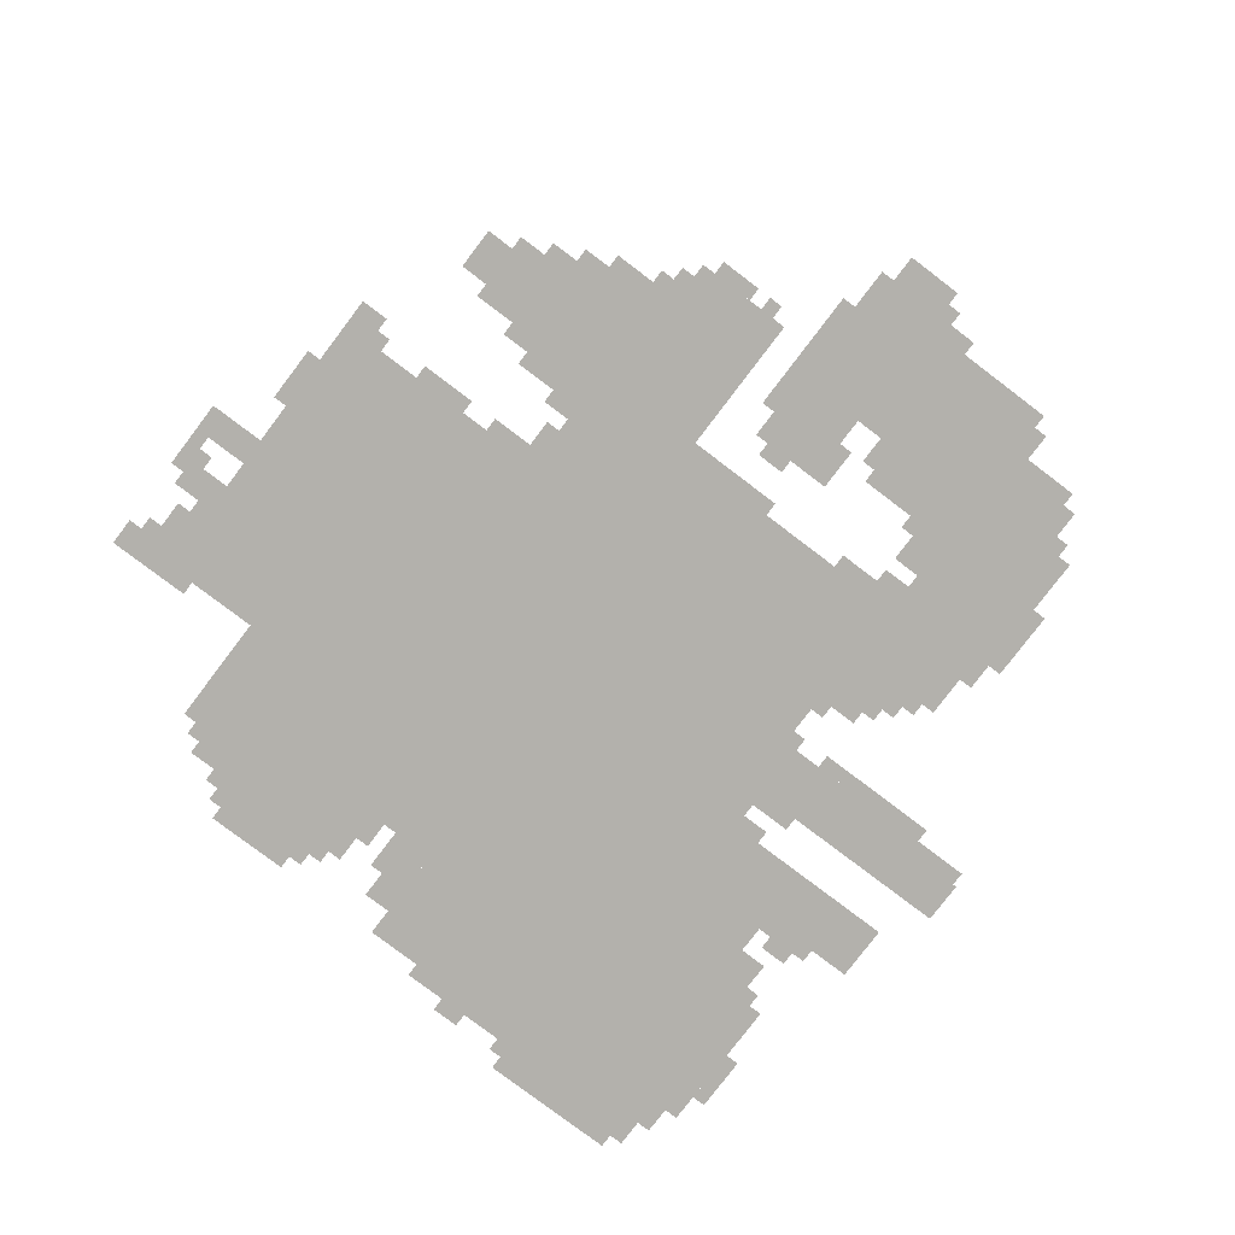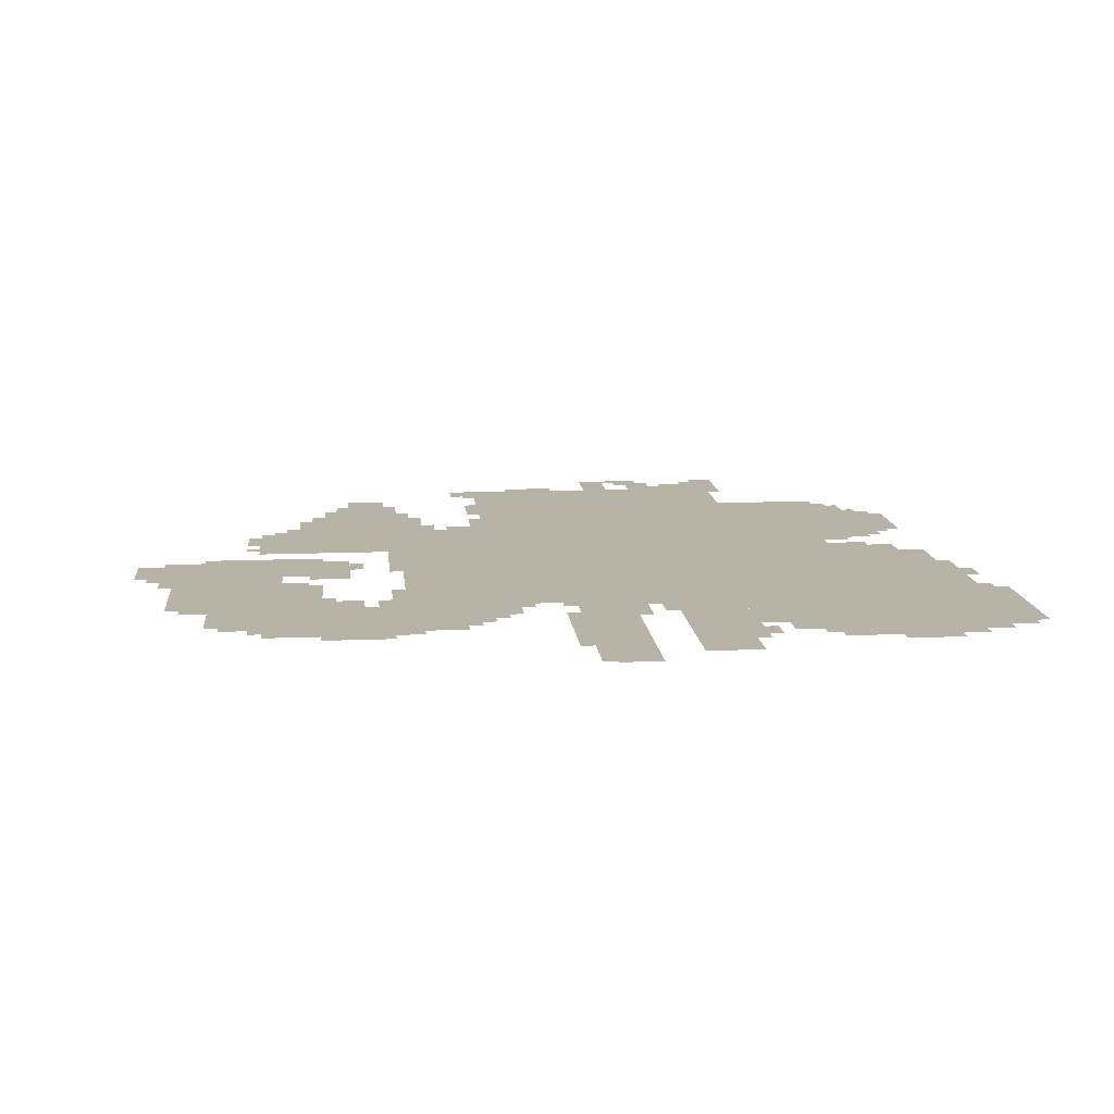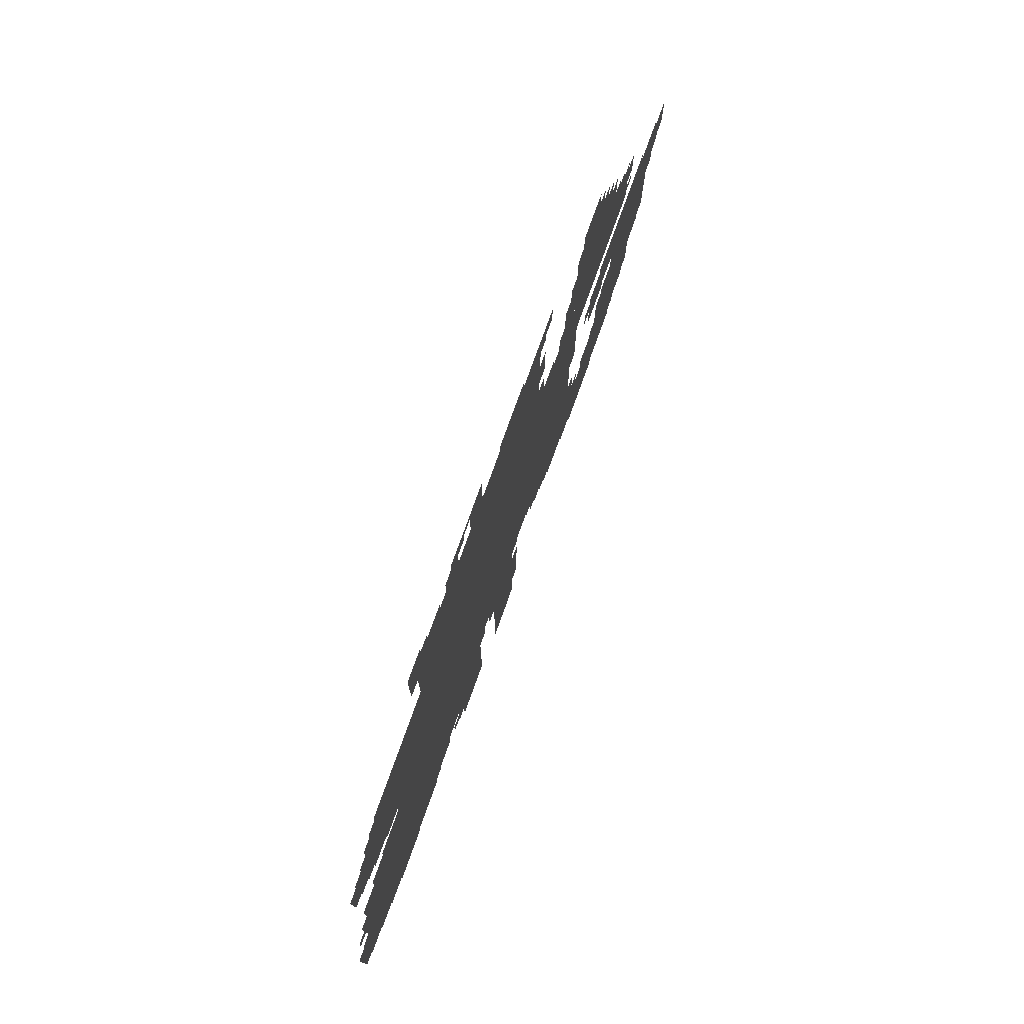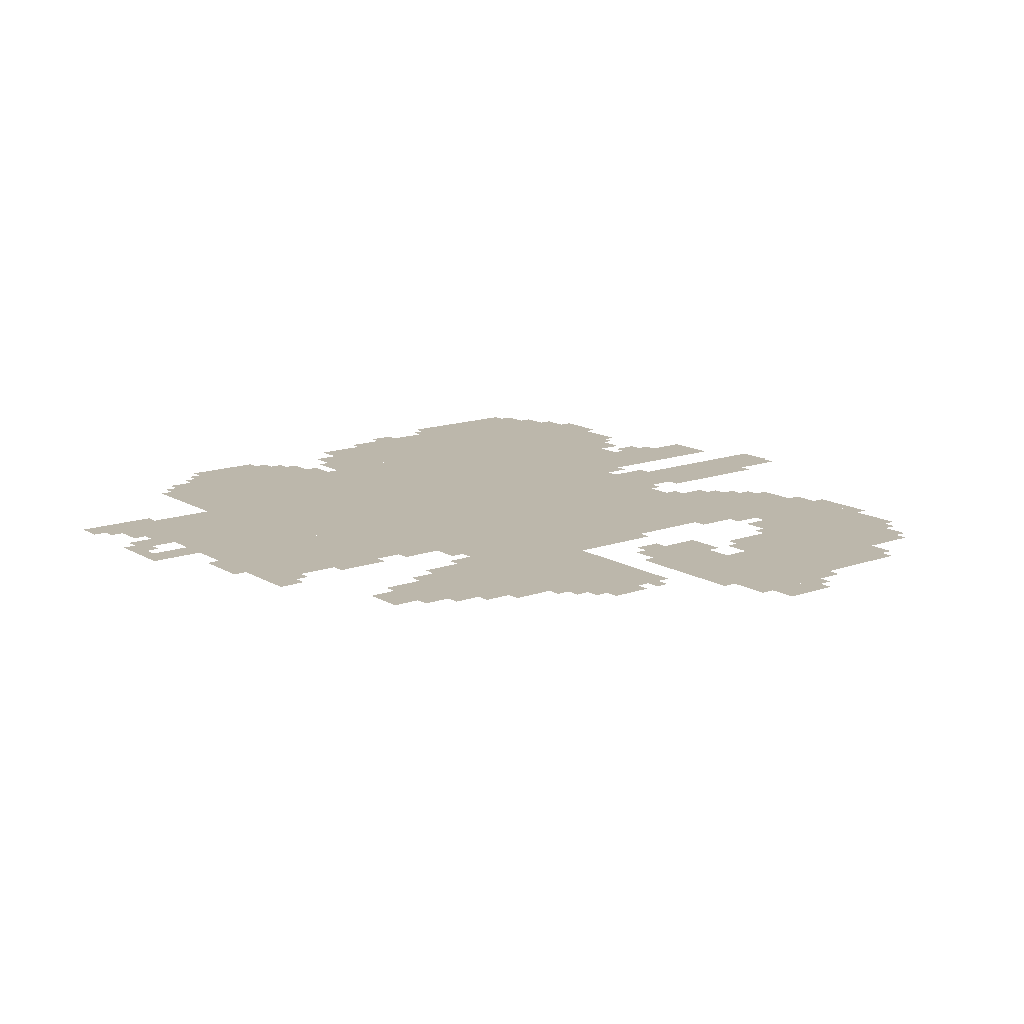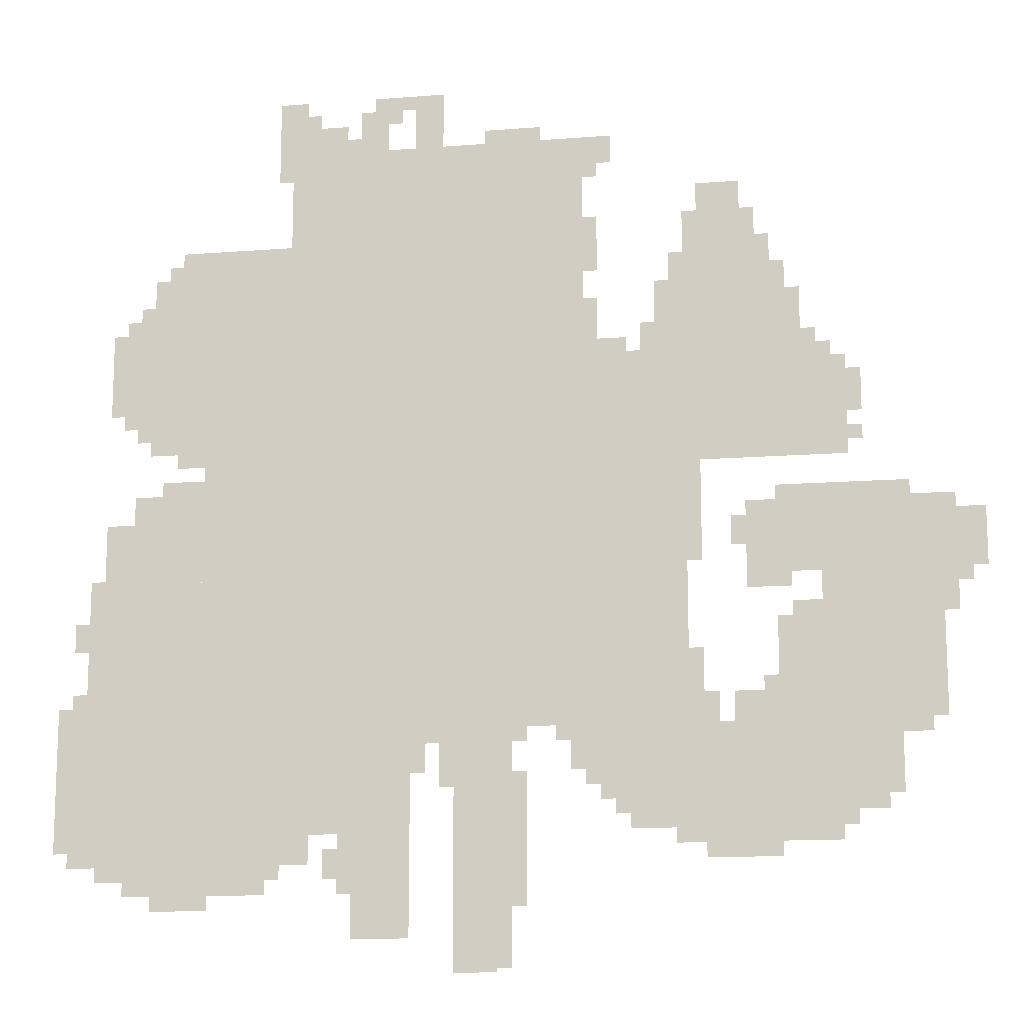
<metadata>
{"format":"obj","ext":"obj","renderer":"f3d","projection":"perspective","resolution":1024,"background":"white","views":[{"elev":-79.0,"azim":-127.2,"up":"+Z"},{"elev":12.6,"azim":-5.5,"up":"+Z"},{"elev":78.5,"azim":109.9,"up":"+Y"},{"elev":14.4,"azim":-128.0,"up":"+Z"},{"elev":-13.8,"azim":-170.1,"up":"+Y"}]}
</metadata>
<code>
g xinnong_younv-mesh
v -320 521 0
v -320 1033 0
v -1184 1033 0
v -1184 521 0
v -320 1033 0
v -320 1545 0
v -1184 1545 0
v -1184 1033 0
v -512 1545 0
v -512 1865 0
v -864 1865 0
v -864 1545 0
v -1184 873 0
v -1184 1353 0
v -1408 1353 0
v -1408 873 0
v -1184 393 0
v -1184 873 0
v -1408 873 0
v -1408 393 0
v -864 1545 0
v -864 1865 0
v -1184 1865 0
v -1184 1545 0
v -1408 1097 0
v -1408 1545 0
v -1632 1545 0
v -1632 1097 0
v -96 585 0
v -96 1001 0
v -320 1001 0
v -320 585 0
v -96 201 0
v -96 585 0
v -320 585 0
v -320 201 0
v -1408 265 0
v -1408 521 0
v -1696 521 0
v -1696 265 0
v -1696 745 0
v -1696 1033 0
v -1888 1033 0
v -1888 745 0
v -1696 489 0
v -1696 745 0
v -1888 745 0
v -1888 489 0
v -320 297 0
v -320 425 0
v -576 425 0
v -576 297 0
v -896 233 0
v -896 489 0
v -1024 489 0
v -1024 233 0
v -1632 1097 0
v -1632 1321 0
v -1760 1321 0
v -1760 1097 0
v -672 73 0
v -672 297 0
v -800 297 0
v -800 73 0
v -192 1353 0
v -192 1577 0
v -320 1577 0
v -320 1353 0
v -896 9 0
v -896 233 0
v -1024 233 0
v -1024 9 0
v -576 297 0
v -576 425 0
v -800 425 0
v -800 297 0
v -1536 841 0
v -1536 1001 0
v -1696 1001 0
v -1696 841 0
v -192 1161 0
v -192 1353 0
v -320 1353 0
v -320 1161 0
v -576 425 0
v -576 521 0
v -832 521 0
v -832 425 0
v -320 425 0
v -320 521 0
v -576 521 0
v -576 425 0
v -1600 521 0
v -1600 745 0
v -1696 745 0
v -1696 521 0
v -1408 1545 0
v -1408 1673 0
v -1568 1673 0
v -1568 1545 0
v -1696 361 0
v -1696 489 0
v -1856 489 0
v -1856 361 0
v -320 1545 0
v -320 1641 0
v -512 1641 0
v -512 1545 0
v -96 1257 0
v -96 1449 0
v -192 1449 0
v -192 1257 0
v 0 265 0
v 0 425 0
v -96 425 0
v -96 265 0
v 0 425 0
v 0 585 0
v -96 585 0
v -96 425 0
v -1280 297 0
v -1280 393 0
v -1408 393 0
v -1408 297 0
v -1888 745 0
v -1888 873 0
v -1984 873 0
v -1984 745 0
v -1888 873 0
v -1888 1001 0
v -1984 1001 0
v -1984 873 0
v -800 1865 0
v -800 1993 0
v -864 1993 0
v -864 1865 0
v -1984 841 0
v -1984 969 0
v -2047 969 0
v -2047 841 0
v -320 233 0
v -320 297 0
v -448 297 0
v -448 233 0
v -448 233 0
v -448 297 0
v -576 297 0
v -576 233 0
v -1888 617 0
v -1888 745 0
v -1952 745 0
v -1952 617 0
v -160 1001 0
v -160 1065 0
v -256 1065 0
v -256 1001 0
v -672 1865 0
v -672 1961 0
v -736 1961 0
v -736 1865 0
v -1440 1673 0
v -1440 1737 0
v -1536 1737 0
v -1536 1673 0
v -480 1865 0
v -480 1929 0
v -576 1929 0
v -576 1865 0
v -1888 521 0
v -1888 617 0
v -1952 617 0
v -1952 521 0
v -1344 1417 0
v -1344 1513 0
v -1408 1513 0
v -1408 1417 0
v -1504 521 0
v -1504 585 0
v -1600 585 0
v -1600 521 0
v -1024 265 0
v -1024 425 0
v -1056 425 0
v -1056 265 0
v -320 169 0
v -320 201 0
v -480 201 0
v -480 169 0
v -64 713 0
v -64 873 0
v -96 873 0
v -96 713 0
v -160 169 0
v -160 201 0
v -320 201 0
v -320 169 0
v -576 1865 0
v -576 1929 0
v -640 1929 0
v -640 1865 0
v -1344 1353 0
v -1344 1417 0
v -1408 1417 0
v -1408 1353 0
v -256 1001 0
v -256 1065 0
v -320 1065 0
v -320 1001 0
v -1184 1801 0
v -1184 1865 0
v -1248 1865 0
v -1248 1801 0
v -256 1577 0
v -256 1641 0
v -320 1641 0
v -320 1577 0
v -480 1929 0
v -480 1993 0
v -544 1993 0
v -544 1929 0
v -64 585 0
v -64 713 0
v -96 713 0
v -96 585 0
v -1408 969 0
v -1408 1097 0
v -1440 1097 0
v -1440 969 0
v -832 489 0
v -832 521 0
v -960 521 0
v -960 489 0
v -1024 137 0
v -1024 265 0
v -1056 265 0
v -1056 137 0
v -1408 585 0
v -1408 681 0
v -1440 681 0
v -1440 585 0
v -1440 233 0
v -1440 265 0
v -1536 265 0
v -1536 233 0
v -960 489 0
v -960 521 0
v -1056 521 0
v -1056 489 0
v -416 201 0
v -416 233 0
v -512 233 0
v -512 201 0
v -320 201 0
v -320 233 0
v -416 233 0
v -416 201 0
v -1632 1385 0
v -1632 1481 0
v -1664 1481 0
v -1664 1385 0
v -1408 873 0
v -1408 969 0
v -1440 969 0
v -1440 873 0
v -1376 1513 0
v -1376 1577 0
v -1408 1577 0
v -1408 1513 0
v -1216 1353 0
v -1216 1385 0
v -1280 1385 0
v -1280 1353 0
v -1312 1353 0
v -1312 1417 0
v -1344 1417 0
v -1344 1353 0
v -160 1449 0
v -160 1513 0
v -192 1513 0
v -192 1449 0
v -1568 1545 0
v -1568 1609 0
v -1600 1609 0
v -1600 1545 0
v -1152 457 0
v -1152 521 0
v -1184 521 0
v -1184 457 0
v -1536 809 0
v -1536 841 0
v -1600 841 0
v -1600 809 0
v -864 425 0
v -864 489 0
v -896 489 0
v -896 425 0
v -480 1801 0
v -480 1865 0
v -512 1865 0
v -512 1801 0
v -896 0 0
v -896 9 0
v -960 9 0
v -960 0 0
v -1664 1321 0
v -1664 1385 0
v -1696 1385 0
v -1696 1321 0
v -1216 361 0
v -1216 393 0
v -1280 393 0
v -1280 361 0
v -1440 521 0
v -1440 585 0
v -1472 585 0
v -1472 521 0
v -1696 265 0
v -1696 329 0
v -1728 329 0
v -1728 265 0
v -608 201 0
v -608 265 0
v -640 265 0
v -640 201 0
v -32 233 0
v -32 265 0
v -96 265 0
v -96 233 0
v -256 1129 0
v -256 1161 0
v -320 1161 0
v -320 1129 0
v -128 1225 0
v -128 1257 0
v -192 1257 0
v -192 1225 0
v -1504 905 0
v -1504 969 0
v -1536 969 0
v -1536 905 0
v -1632 745 0
v -1632 777 0
v -1696 777 0
v -1696 745 0
v -32 713 0
v -32 777 0
v -64 777 0
v -64 713 0
v -1600 1001 0
v -1600 1033 0
v -1664 1033 0
v -1664 1001 0
v -1696 329 0
v -1696 361 0
v -1760 361 0
v -1760 329 0
v -1184 1353 0
v -1184 1417 0
v -1216 1417 0
v -1216 1353 0
v -1184 1417 0
v -1184 1481 0
v -1216 1481 0
v -1216 1417 0
v -640 169 0
v -640 233 0
v -672 233 0
v -672 169 0
v -640 233 0
v -640 297 0
v -672 297 0
v -672 233 0
v -1760 329 0
v -1760 361 0
v -1824 361 0
v -1824 329 0
v -1536 233 0
v -1536 265 0
v -1600 265 0
v -1600 233 0
v -1408 521 0
v -1408 585 0
v -1440 585 0
v -1440 521 0
v -1632 1321 0
v -1632 1385 0
v -1664 1385 0
v -1664 1321 0
v -1184 1545 0
v -1184 1609 0
v -1216 1609 0
v -1216 1545 0
v -1184 1609 0
v -1184 1673 0
v -1216 1673 0
v -1216 1609 0
v -960 1865 0
v -960 1897 0
v -1024 1897 0
v -1024 1865 0
v -224 137 0
v -224 169 0
v -288 169 0
v -288 137 0
v -1760 1225 0
v -1760 1289 0
v -1792 1289 0
v -1792 1225 0
v -1024 1865 0
v -1024 1897 0
v -1088 1897 0
v -1088 1865 0
v -224 1065 0
v -224 1097 0
v -288 1097 0
v -288 1065 0
v -704 1961 0
v -704 1993 0
v -768 1993 0
v -768 1961 0
v -288 137 0
v -288 169 0
v -352 169 0
v -352 137 0
v -1696 1321 0
v -1696 1353 0
v -1728 1353 0
v -1728 1321 0
v -1376 265 0
v -1376 297 0
v -1408 297 0
v -1408 265 0
v -128 1449 0
v -128 1481 0
v -160 1481 0
v -160 1449 0
v -160 1193 0
v -160 1225 0
v -192 1225 0
v -192 1193 0
v -1760 1129 0
v -1760 1161 0
v -1792 1161 0
v -1792 1129 0
v -1728 297 0
v -1728 329 0
v -1760 329 0
v -1760 297 0
v -1120 489 0
v -1120 521 0
v -1152 521 0
v -1152 489 0
v -1568 585 0
v -1568 617 0
v -1600 617 0
v -1600 585 0
v -32 585 0
v -32 617 0
v -64 617 0
v -64 585 0
v -1984 809 0
v -1984 841 0
v -2016 841 0
v -2016 809 0
v -1248 329 0
v -1248 361 0
v -1280 361 0
v -1280 329 0
v -1888 489 0
v -1888 521 0
v -1920 521 0
v -1920 489 0
v -224 1577 0
v -224 1609 0
v -256 1609 0
v -256 1577 0
v -1760 1193 0
v -1760 1225 0
v -1792 1225 0
v -1792 1193 0
v -864 393 0
v -864 425 0
v -896 425 0
v -896 393 0
v -960 0 0
v -960 9 0
v -992 9 0
v -992 0 0
v -288 1065 0
v -288 1097 0
v -320 1097 0
v -320 1065 0
v -1600 809 0
v -1600 841 0
v -1632 841 0
v -1632 809 0
v -1152 425 0
v -1152 457 0
v -1184 457 0
v -1184 425 0
v -736 1929 0
v -736 1961 0
v -768 1961 0
v -768 1929 0
v -640 1865 0
v -640 1897 0
v -672 1897 0
v -672 1865 0
v -1184 1769 0
v -1184 1801 0
v -1216 1801 0
v -1216 1769 0
v -768 1961 0
v -768 1993 0
v -800 1993 0
v -800 1961 0
v -1664 1001 0
v -1664 1033 0
v -1696 1033 0
v -1696 1001 0
v -544 1929 0
v -544 1961 0
v -576 1961 0
v -576 1929 0
g xinnong_younv-mesh_0
f 3 2 1
f 1 4 3
f 7 6 5
f 5 8 7
f 11 10 9
f 9 12 11
f 15 14 13
f 13 16 15
f 19 18 17
f 17 20 19
f 23 22 21
f 21 24 23
f 27 26 25
f 25 28 27
f 31 30 29
f 29 32 31
f 35 34 33
f 33 36 35
f 39 38 37
f 37 40 39
f 43 42 41
f 41 44 43
f 47 46 45
f 45 48 47
f 51 50 49
f 49 52 51
f 55 54 53
f 53 56 55
f 59 58 57
f 57 60 59
f 63 62 61
f 61 64 63
f 67 66 65
f 65 68 67
f 71 70 69
f 69 72 71
f 75 74 73
f 73 76 75
f 79 78 77
f 77 80 79
f 83 82 81
f 81 84 83
f 87 86 85
f 85 88 87
f 91 90 89
f 89 92 91
f 95 94 93
f 93 96 95
f 99 98 97
f 97 100 99
f 103 102 101
f 101 104 103
f 107 106 105
f 105 108 107
f 111 110 109
f 109 112 111
f 115 114 113
f 113 116 115
f 119 118 117
f 117 120 119
f 123 122 121
f 121 124 123
f 127 126 125
f 125 128 127
f 131 130 129
f 129 132 131
f 135 134 133
f 133 136 135
f 139 138 137
f 137 140 139
f 143 142 141
f 141 144 143
f 147 146 145
f 145 148 147
f 151 150 149
f 149 152 151
f 155 154 153
f 153 156 155
f 159 158 157
f 157 160 159
f 163 162 161
f 161 164 163
f 167 166 165
f 165 168 167
f 171 170 169
f 169 172 171
f 175 174 173
f 173 176 175
f 179 178 177
f 177 180 179
f 183 182 181
f 181 184 183
f 187 186 185
f 185 188 187
f 191 190 189
f 189 192 191
f 195 194 193
f 193 196 195
f 199 198 197
f 197 200 199
f 203 202 201
f 201 204 203
f 207 206 205
f 205 208 207
f 211 210 209
f 209 212 211
f 215 214 213
f 213 216 215
f 219 218 217
f 217 220 219
f 223 222 221
f 221 224 223
f 227 226 225
f 225 228 227
f 231 230 229
f 229 232 231
f 235 234 233
f 233 236 235
f 239 238 237
f 237 240 239
f 243 242 241
f 241 244 243
f 247 246 245
f 245 248 247
f 251 250 249
f 249 252 251
f 255 254 253
f 253 256 255
f 259 258 257
f 257 260 259
f 263 262 261
f 261 264 263
f 267 266 265
f 265 268 267
f 271 270 269
f 269 272 271
f 275 274 273
f 273 276 275
f 279 278 277
f 277 280 279
f 283 282 281
f 281 284 283
f 287 286 285
f 285 288 287
f 291 290 289
f 289 292 291
f 295 294 293
f 293 296 295
f 299 298 297
f 297 300 299
f 303 302 301
f 301 304 303
f 307 306 305
f 305 308 307
f 311 310 309
f 309 312 311
f 315 314 313
f 313 316 315
f 319 318 317
f 317 320 319
f 323 322 321
f 321 324 323
f 327 326 325
f 325 328 327
f 331 330 329
f 329 332 331
f 335 334 333
f 333 336 335
f 339 338 337
f 337 340 339
f 343 342 341
f 341 344 343
f 347 346 345
f 345 348 347
f 351 350 349
f 349 352 351
f 355 354 353
f 353 356 355
f 359 358 357
f 357 360 359
f 363 362 361
f 361 364 363
f 367 366 365
f 365 368 367
f 371 370 369
f 369 372 371
f 375 374 373
f 373 376 375
f 379 378 377
f 377 380 379
f 383 382 381
f 381 384 383
f 387 386 385
f 385 388 387
f 391 390 389
f 389 392 391
f 395 394 393
f 393 396 395
f 399 398 397
f 397 400 399
f 403 402 401
f 401 404 403
f 407 406 405
f 405 408 407
f 411 410 409
f 409 412 411
f 415 414 413
f 413 416 415
f 419 418 417
f 417 420 419
f 423 422 421
f 421 424 423
f 427 426 425
f 425 428 427
f 431 430 429
f 429 432 431
f 435 434 433
f 433 436 435
f 439 438 437
f 437 440 439
f 443 442 441
f 441 444 443
f 447 446 445
f 445 448 447
f 451 450 449
f 449 452 451
f 455 454 453
f 453 456 455
f 459 458 457
f 457 460 459
f 463 462 461
f 461 464 463
f 467 466 465
f 465 468 467
f 471 470 469
f 469 472 471
f 475 474 473
f 473 476 475
f 479 478 477
f 477 480 479
f 483 482 481
f 481 484 483
f 487 486 485
f 485 488 487
f 491 490 489
f 489 492 491
f 495 494 493
f 493 496 495
f 499 498 497
f 497 500 499
f 503 502 501
f 501 504 503
f 507 506 505
f 505 508 507
f 511 510 509
f 509 512 511
f 515 514 513
f 513 516 515
f 519 518 517
f 517 520 519
f 523 522 521
f 521 524 523

</code>
